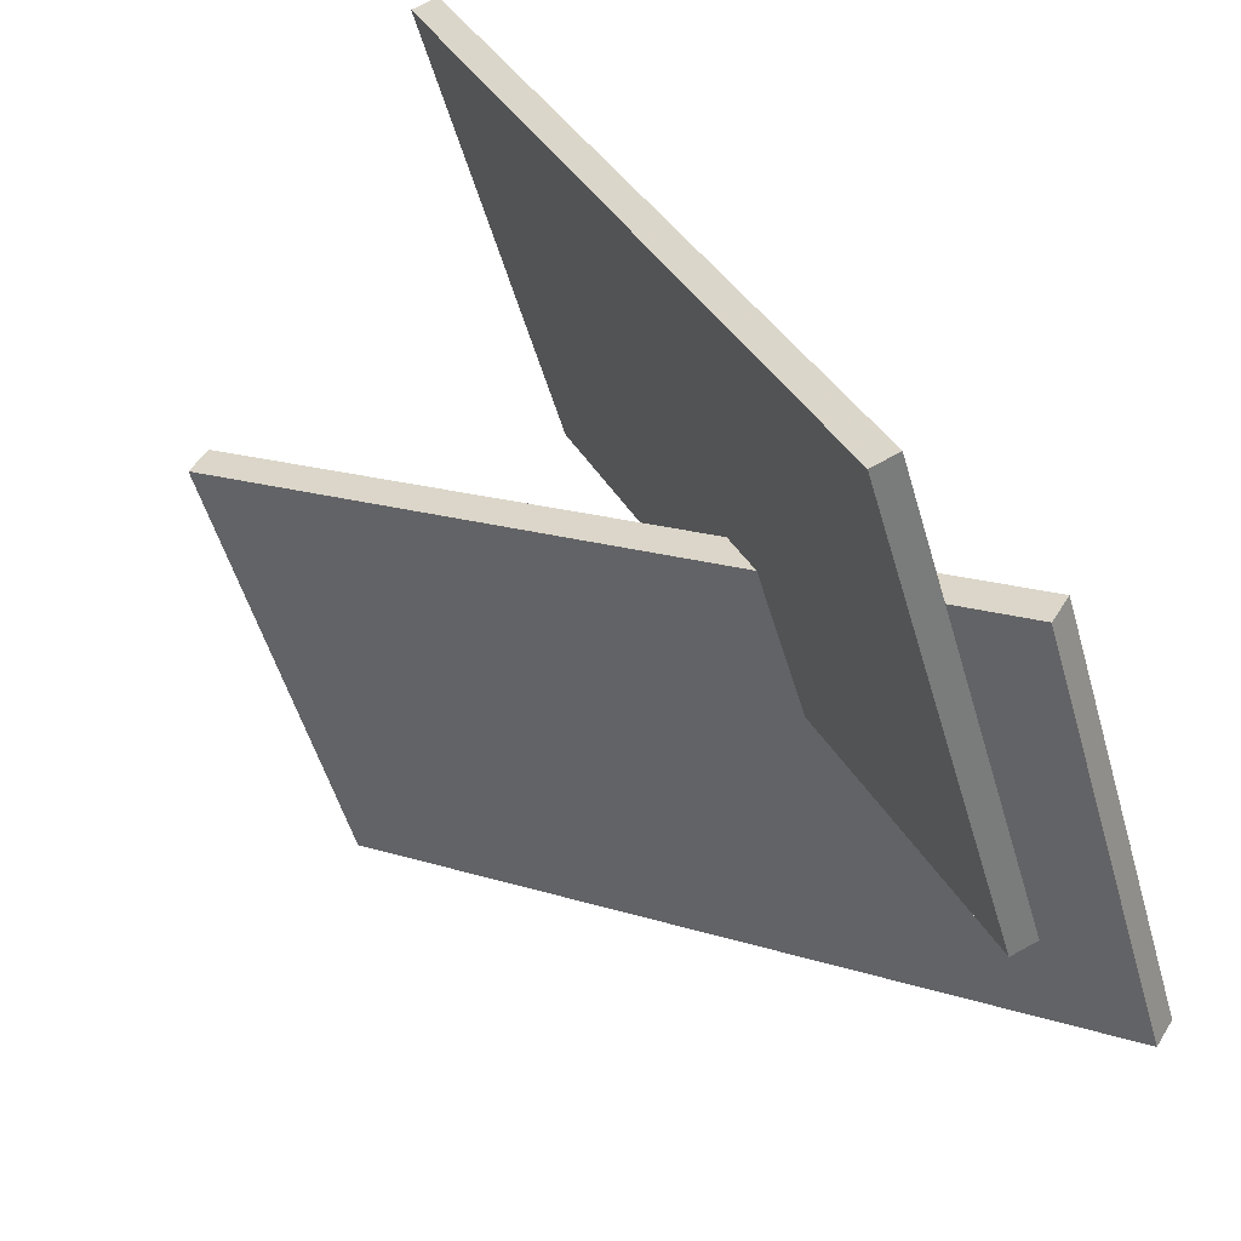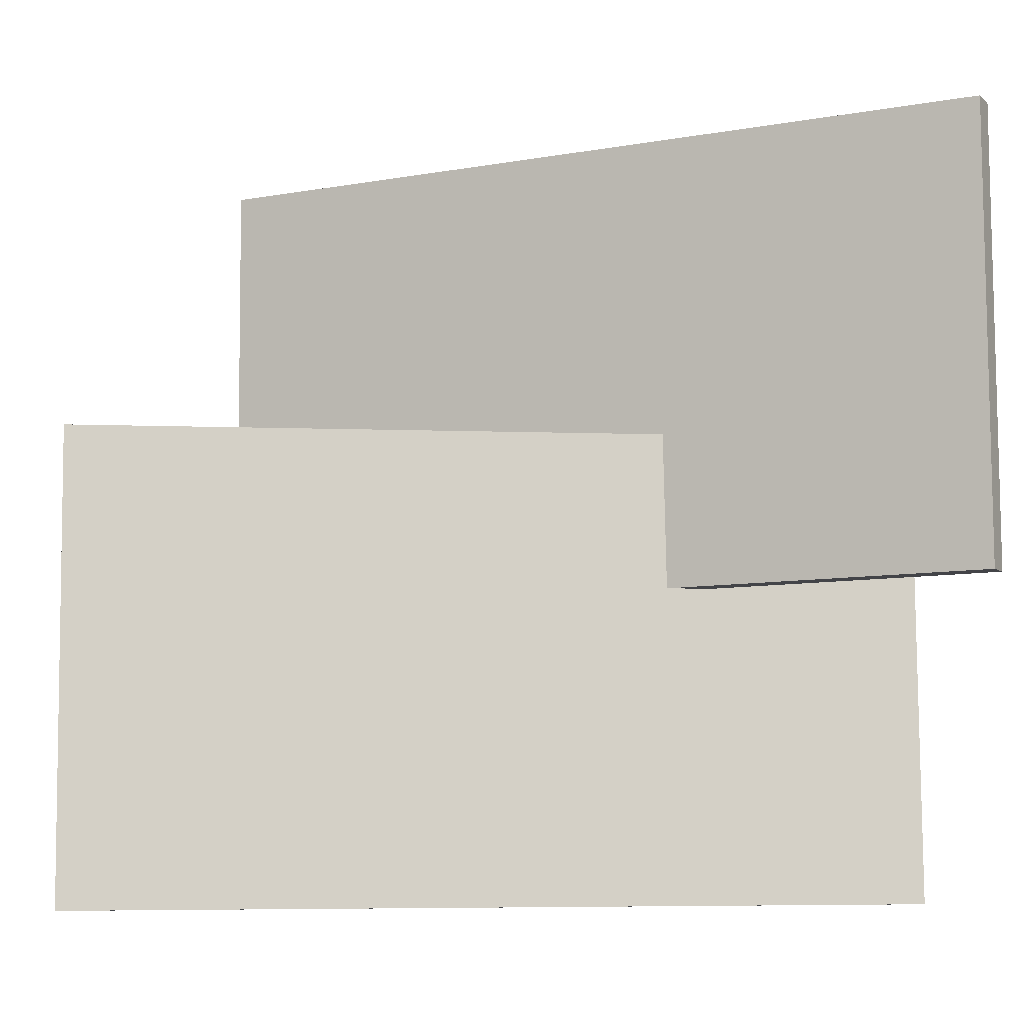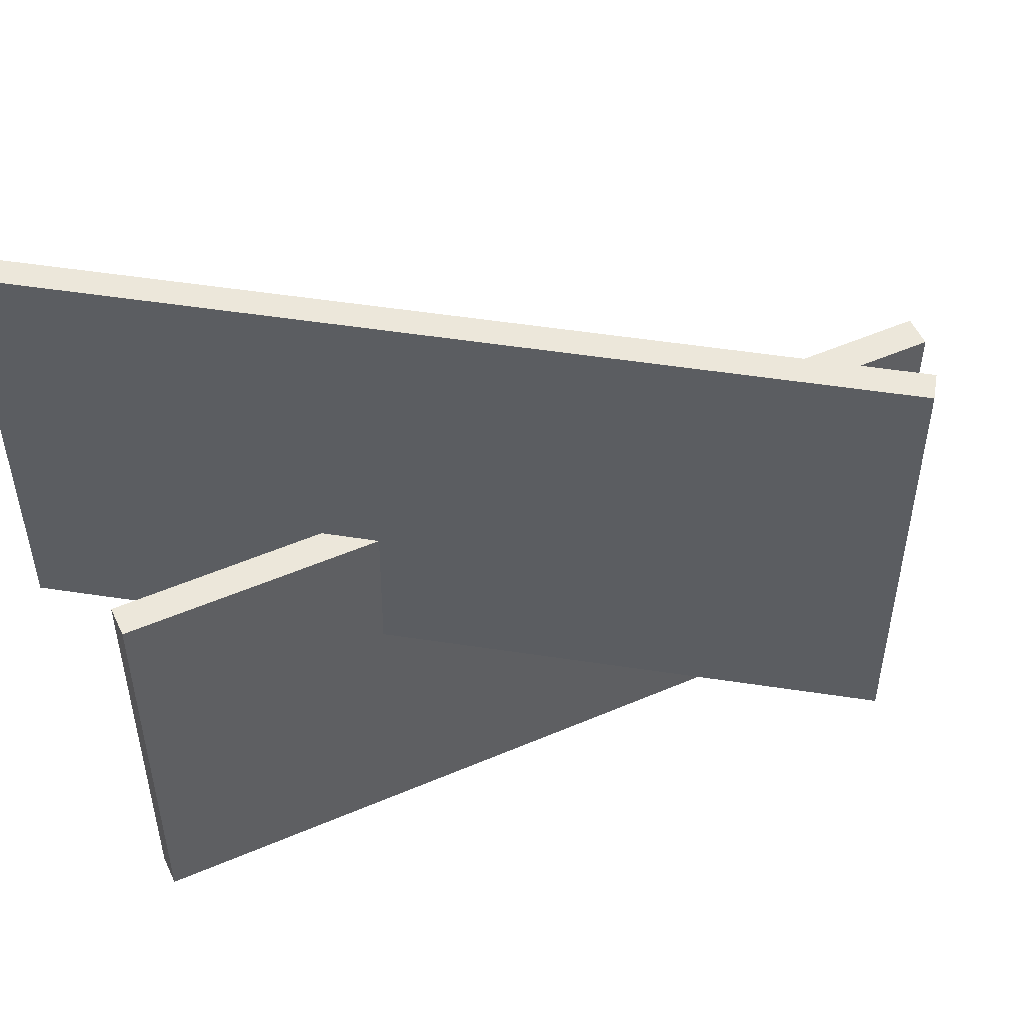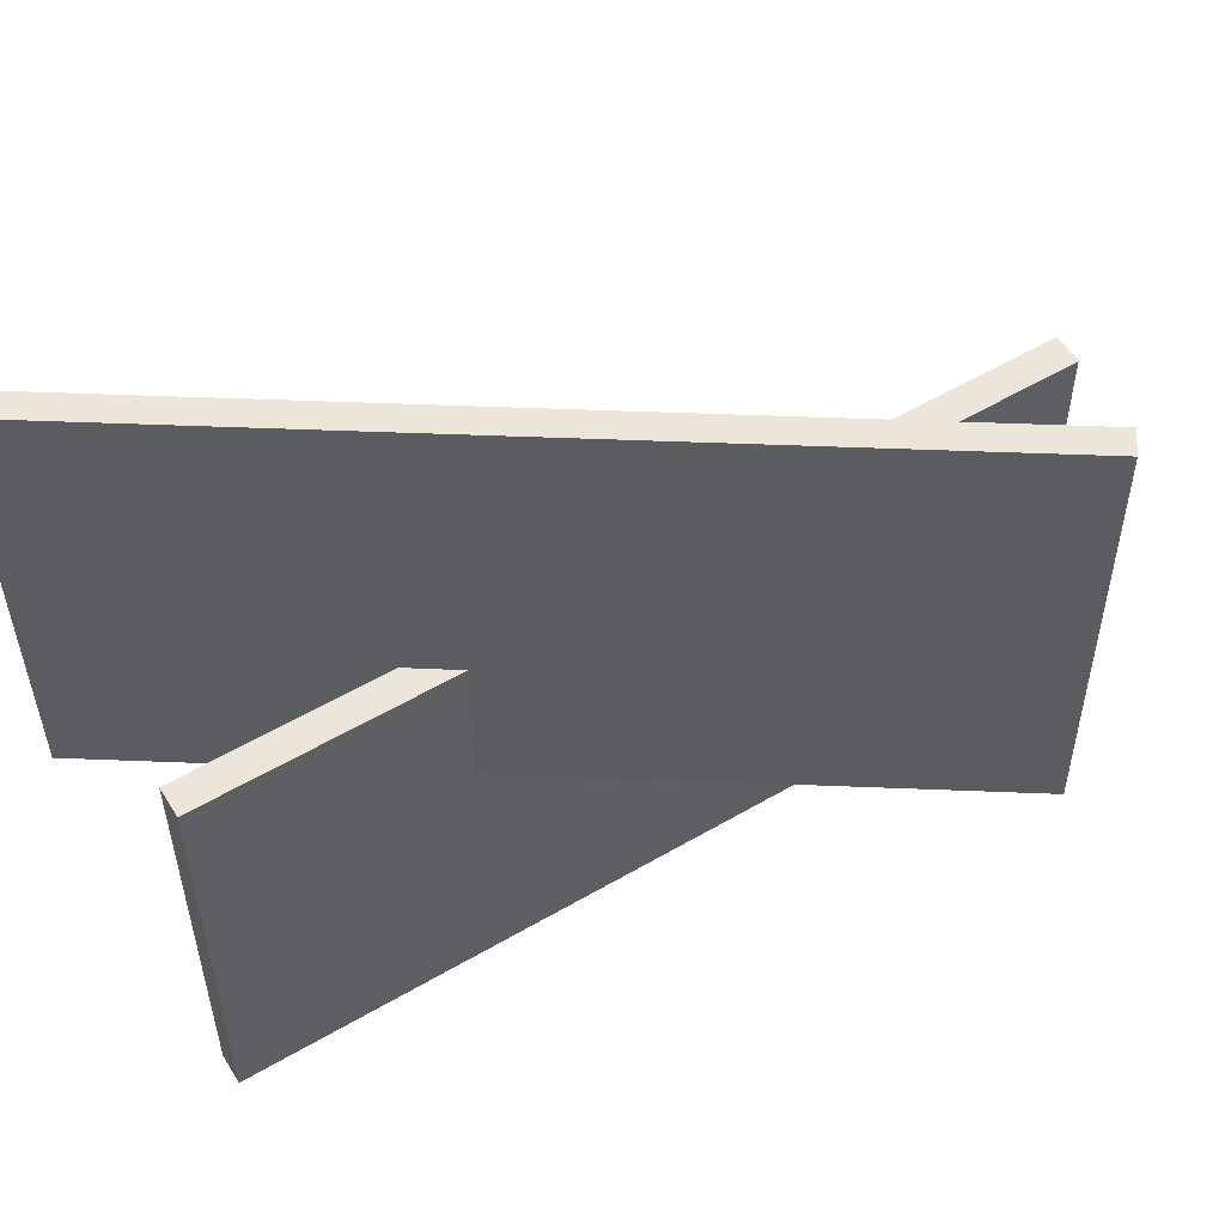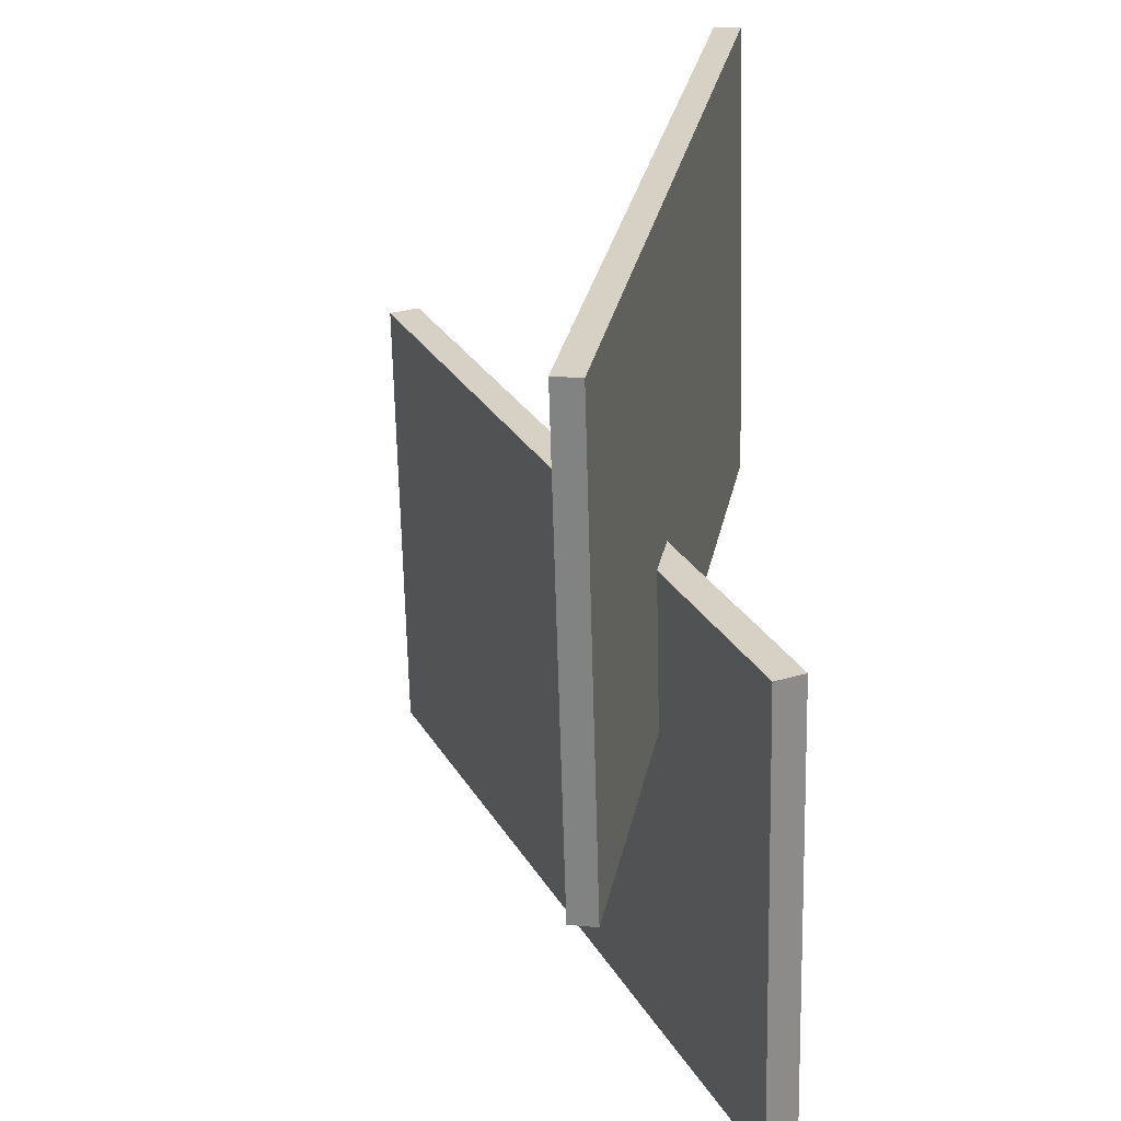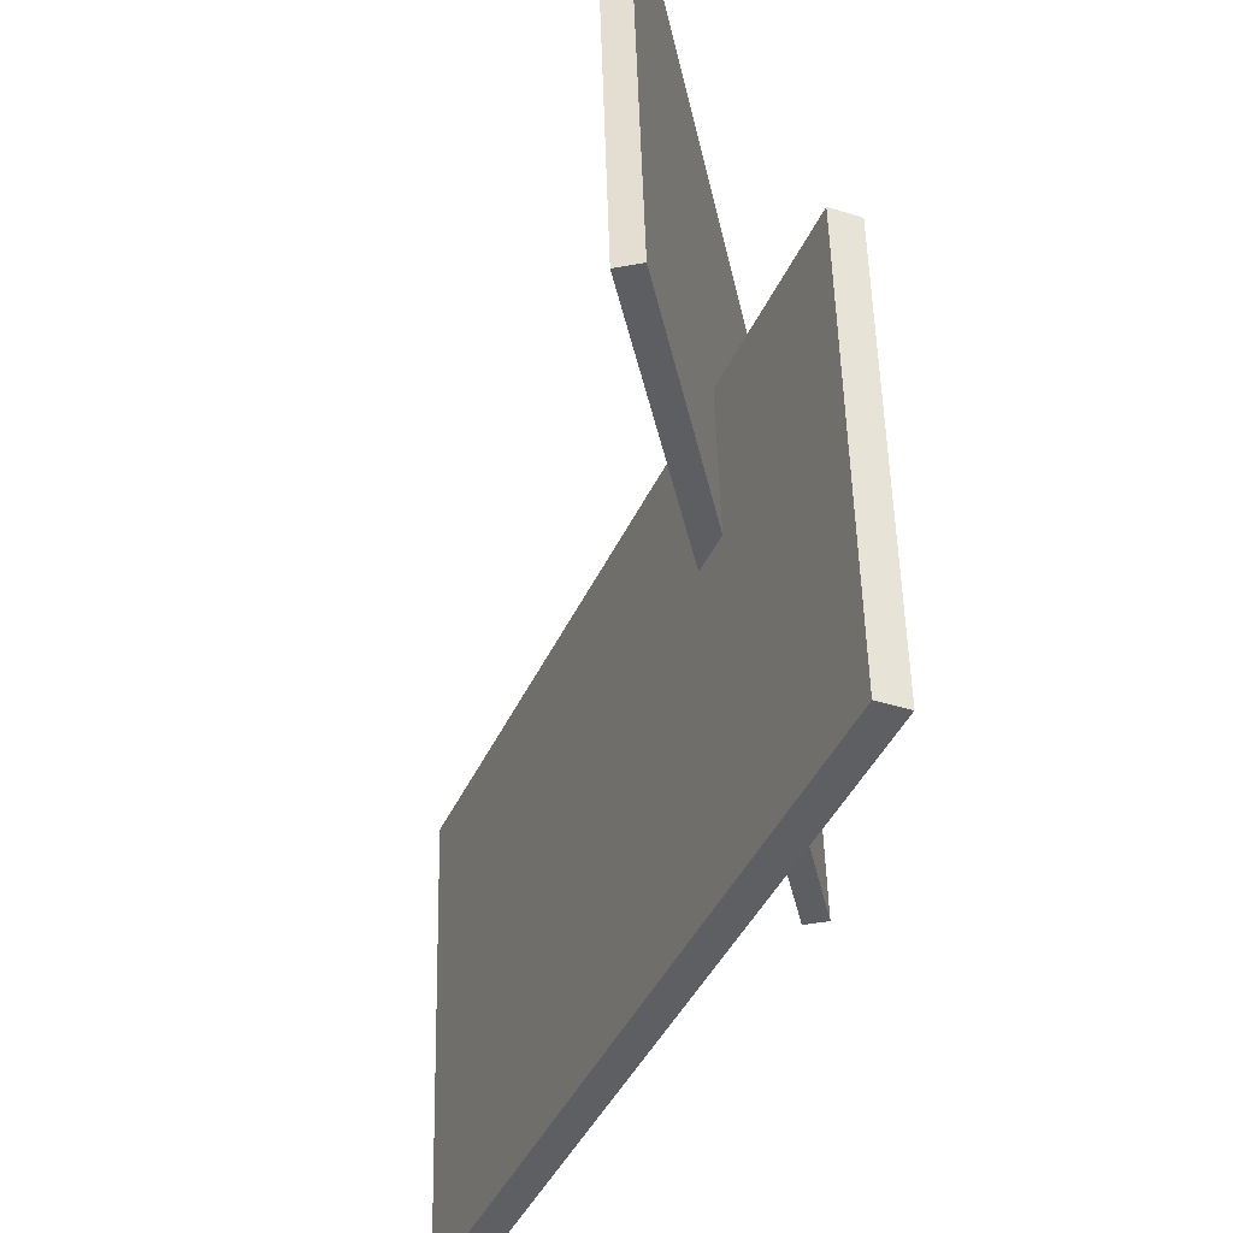
<metadata>
{"format":"obj","ext":"obj","renderer":"f3d","projection":"perspective","resolution":1024,"background":"white","views":[{"elev":-51.3,"azim":-165.5,"up":"+Z"},{"elev":-9.8,"azim":140.5,"up":"+Y"},{"elev":54.4,"azim":-56.5,"up":"+Y"},{"elev":57.3,"azim":-63.3,"up":"+Y"},{"elev":27.0,"azim":-145.3,"up":"+Y"},{"elev":-39.5,"azim":-144.2,"up":"+Y"}]}
</metadata>
<code>
v -0.2402 -0.004371 -0.2214
v -0.2583 -0.003745 -0.1922
v 0.557 -0.01403 0.2742
v 0.5389 -0.01341 0.3033
v -0.2497 -0.5222 -0.2162
v -0.2678 -0.5216 -0.187
v 0.5475 -0.5319 0.2794
v 0.5294 -0.5313 0.3085
f 1.0 7.0 5.0
f 1.0 3.0 7.0
f 1.0 4.0 3.0
f 1.0 2.0 4.0
f 3.0 8.0 7.0
f 3.0 4.0 8.0
f 5.0 7.0 8.0
f 5.0 8.0 6.0
f 1.0 5.0 6.0
f 1.0 6.0 2.0
f 2.0 6.0 8.0
f 2.0 8.0 4.0
v -0.1813 -0.1816 -0.3968
v 0.1967 -0.1741 0.4493
v -0.1703 0.3265 -0.4062
v 0.2076 0.334 0.4399
v -0.1552 -0.1823 -0.4084
v 0.2227 -0.1748 0.4377
v -0.1443 0.3257 -0.4178
v 0.2337 0.3332 0.4283
f 9.0 15.0 13.0
f 9.0 11.0 15.0
f 9.0 12.0 11.0
f 9.0 10.0 12.0
f 11.0 16.0 15.0
f 11.0 12.0 16.0
f 13.0 15.0 16.0
f 13.0 16.0 14.0
f 9.0 13.0 14.0
f 9.0 14.0 10.0
f 10.0 14.0 16.0
f 10.0 16.0 12.0

</code>
